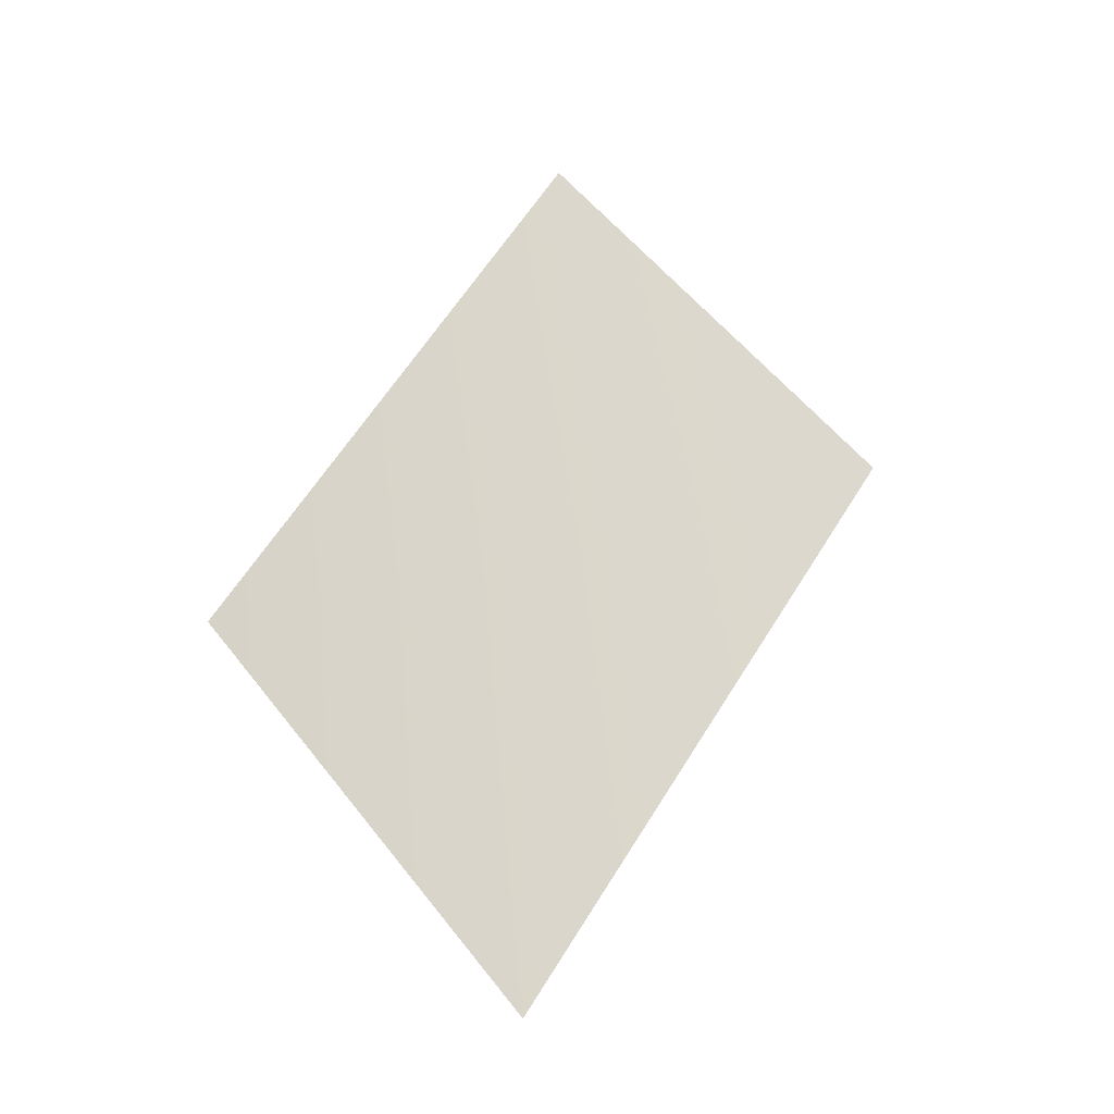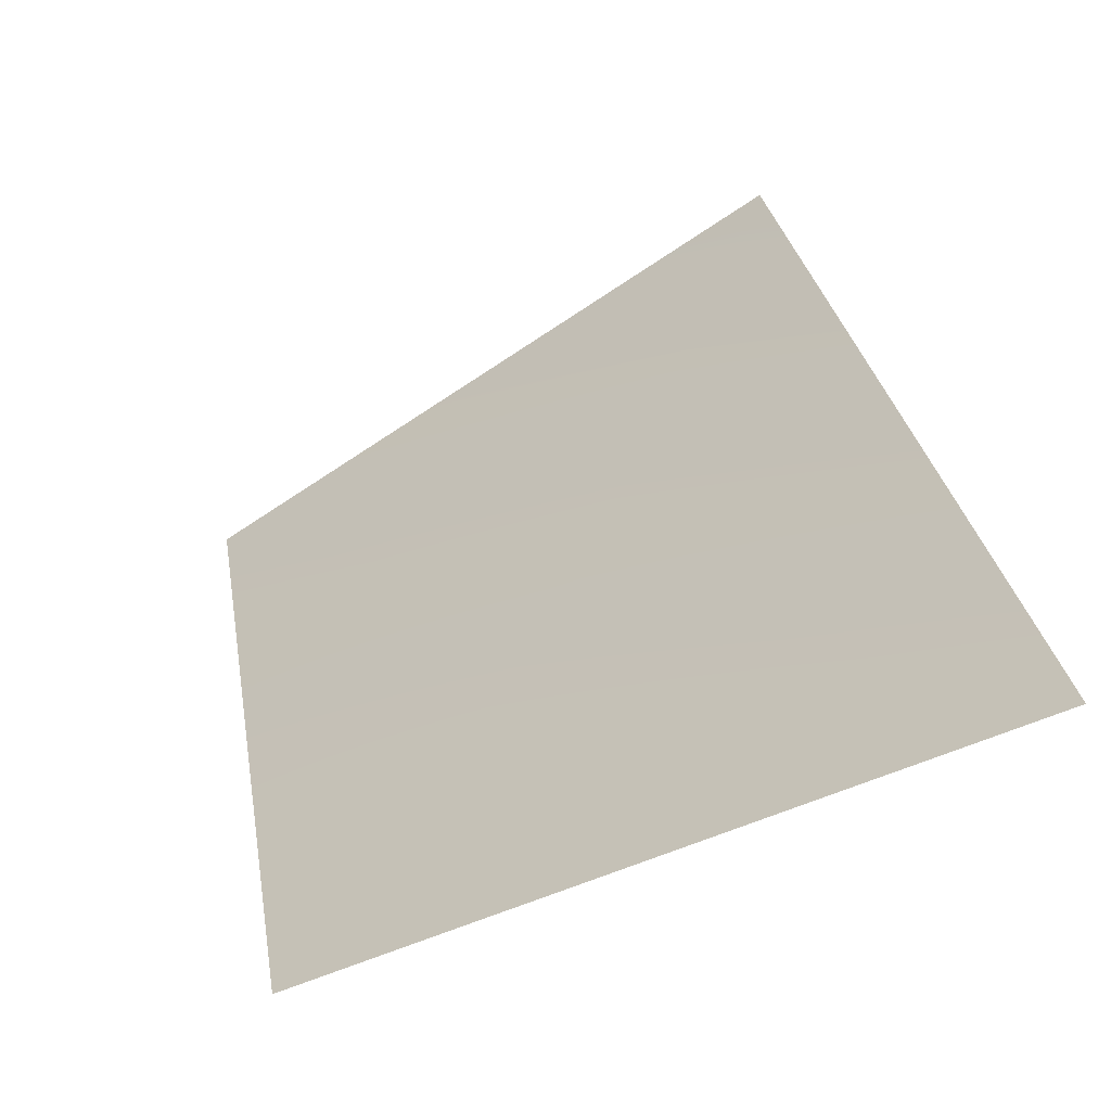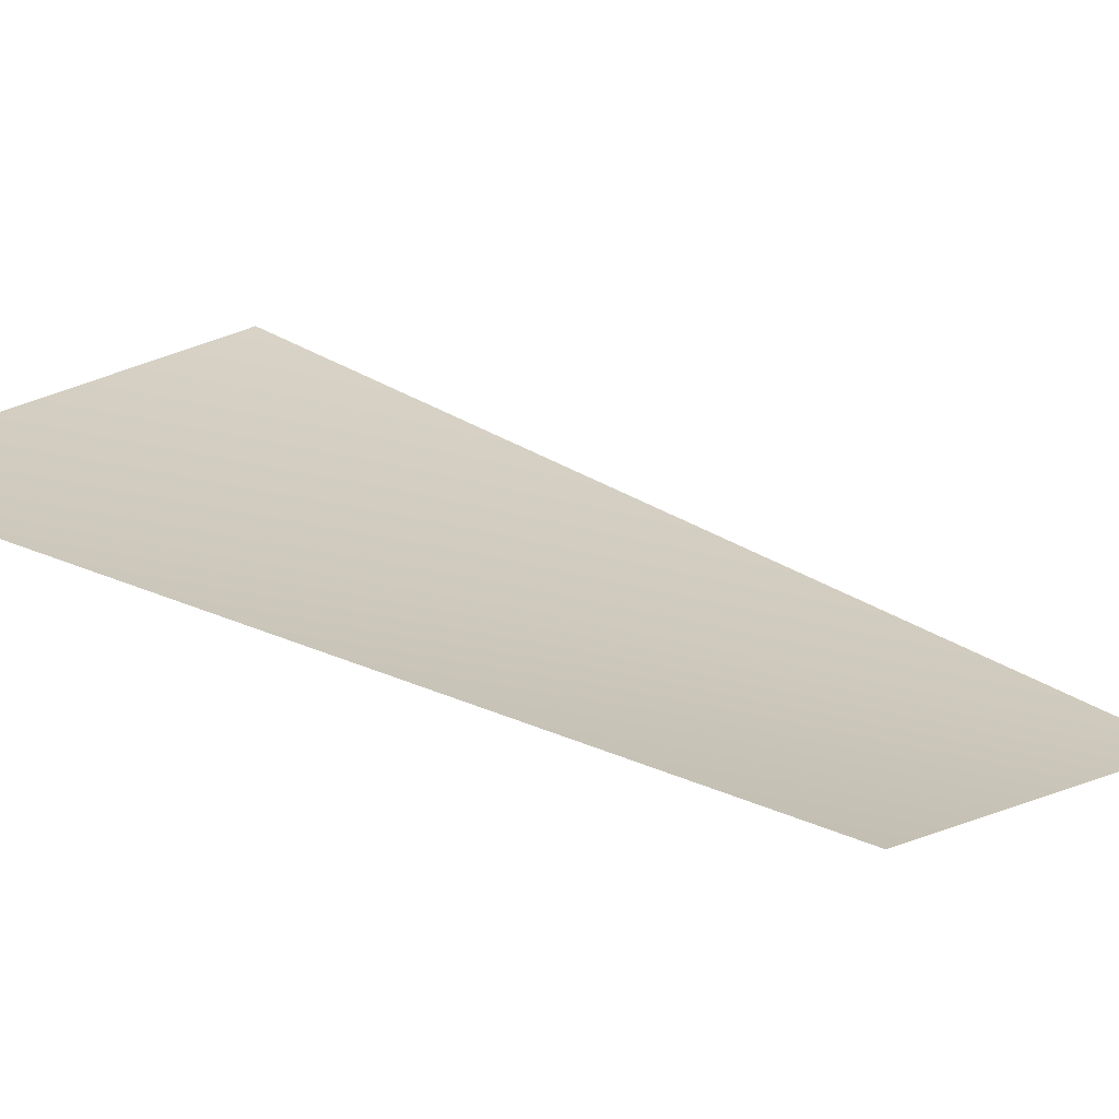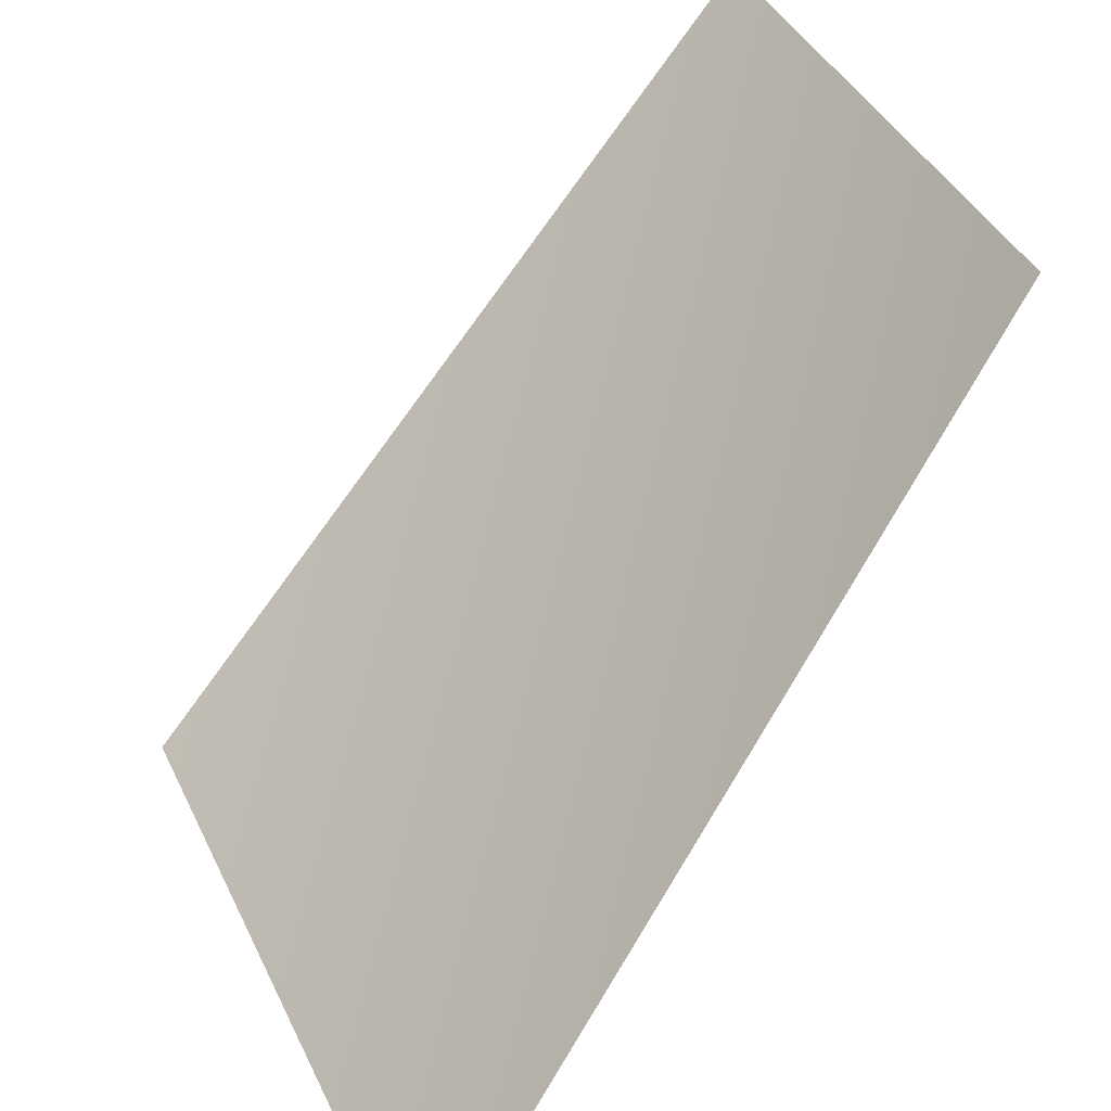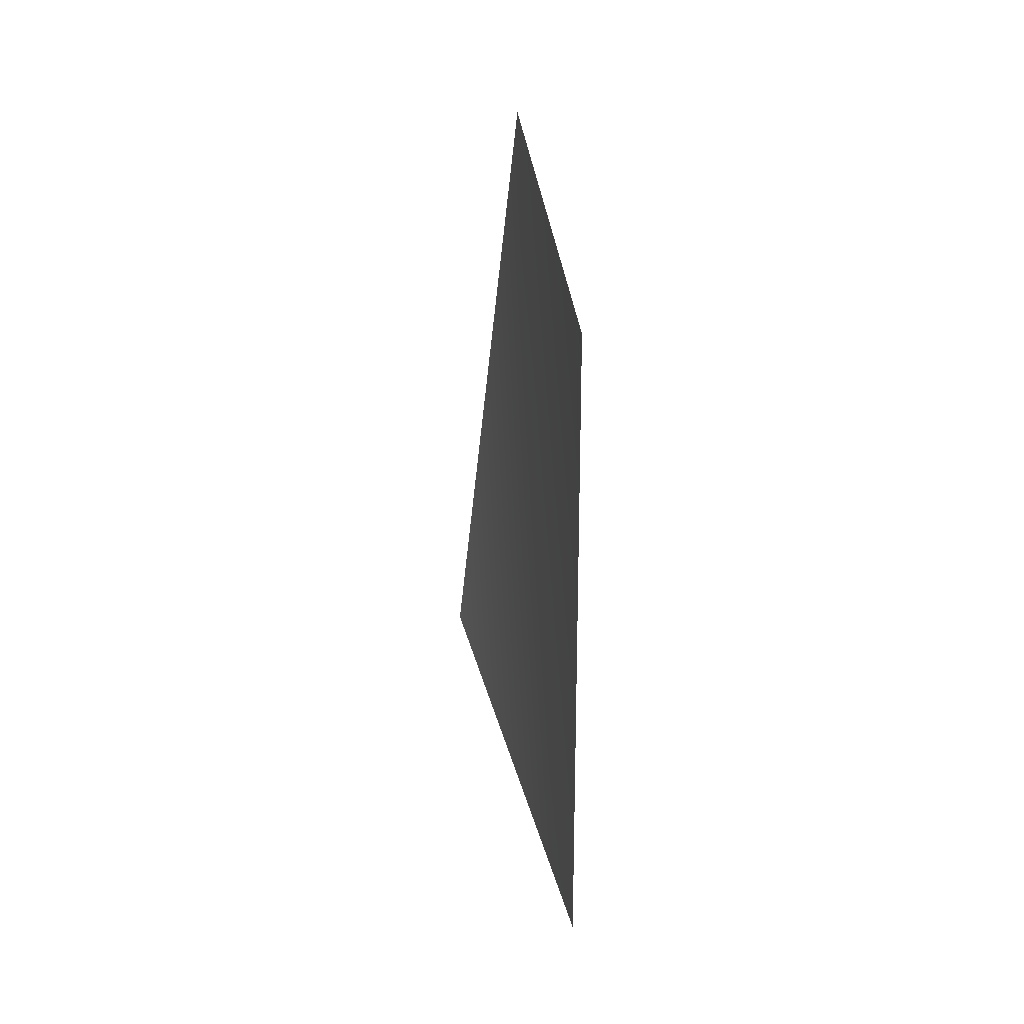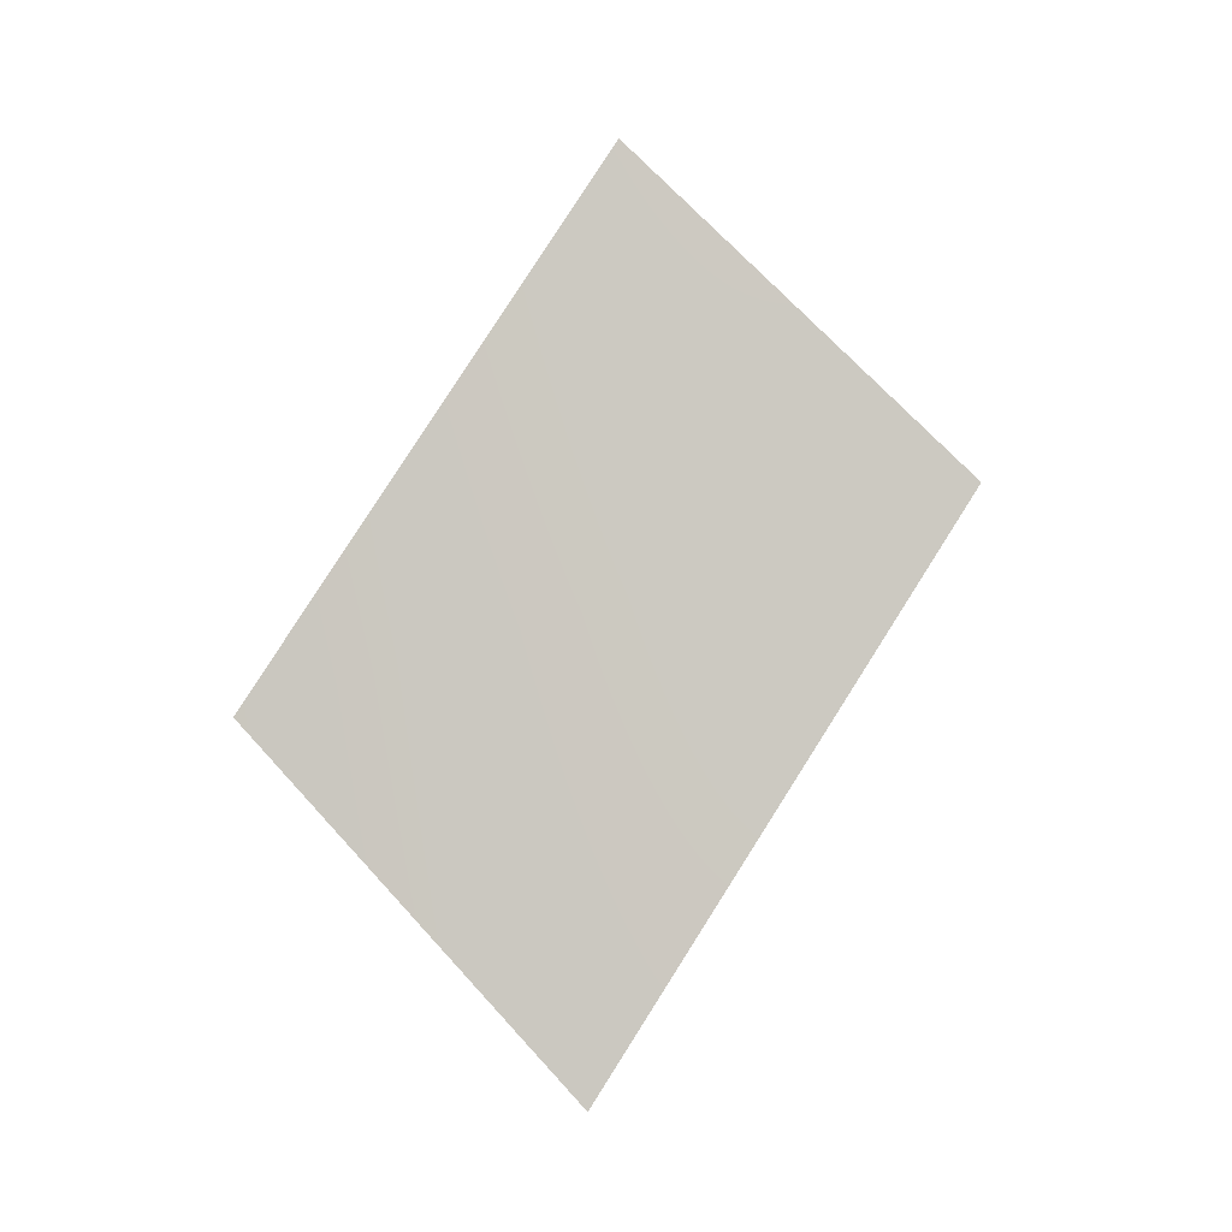
<metadata>
{"format":"obj","ext":"obj","renderer":"f3d","projection":"perspective","resolution":1024,"background":"white","views":[{"elev":-21.4,"azim":-55.9,"up":"+Y"},{"elev":2.0,"azim":-32.6,"up":"+Z"},{"elev":-19.8,"azim":-110.1,"up":"+Z"},{"elev":64.6,"azim":14.5,"up":"+Z"},{"elev":-6.4,"azim":35.3,"up":"+Y"},{"elev":-6.6,"azim":-50.1,"up":"+Y"}]}
</metadata>
<code>
v 0.1517 0.717 -0.1724
v 0.1624 0.7399 -0.1625
v 0.1631 0.7217 -0.1634
v 0.1636 0.702 -0.1651
v 0.1725 0.7265 -0.1524
g mmGroup0
f 5 2 3
f 5 3 4
f 1 4 3
f 1 3 2

</code>
